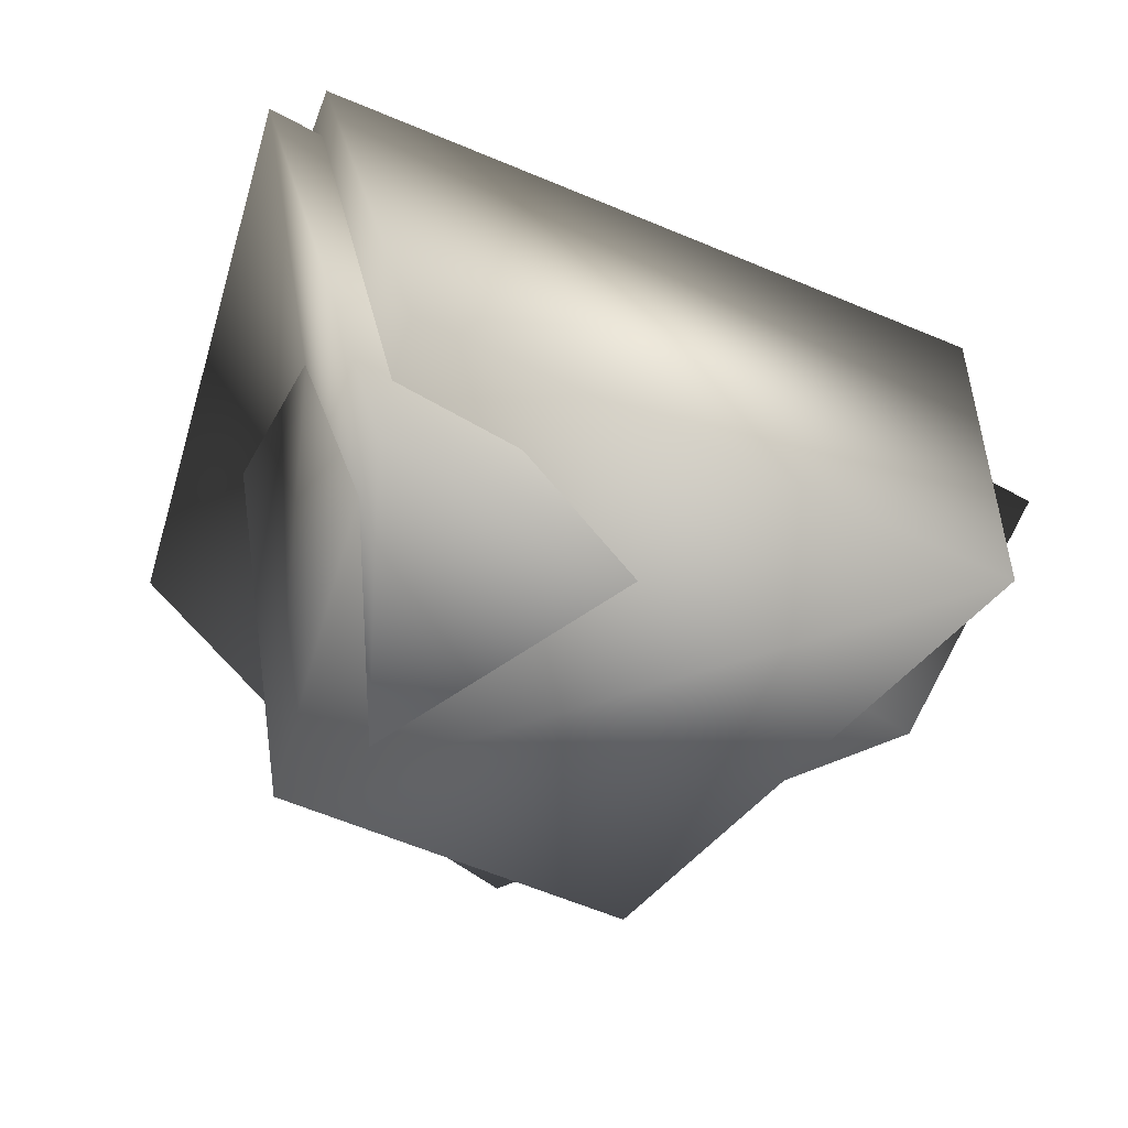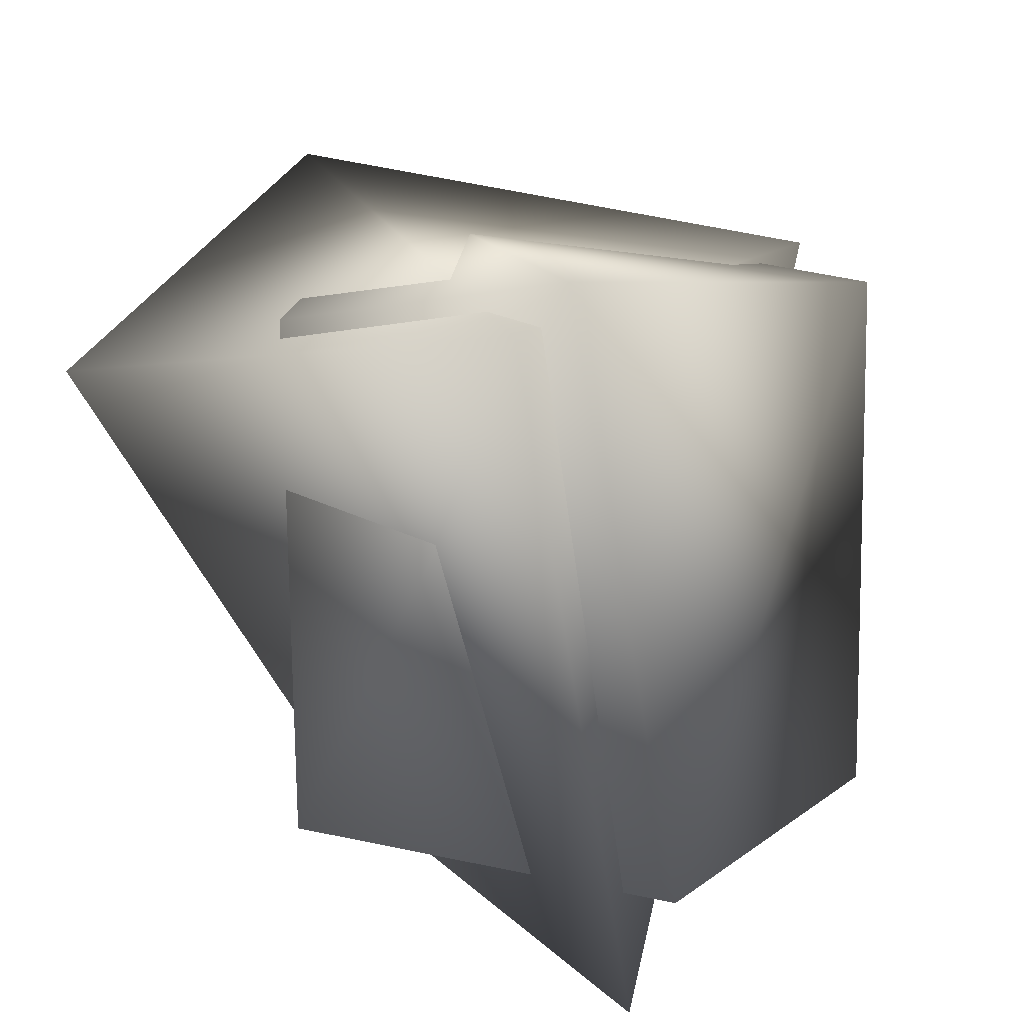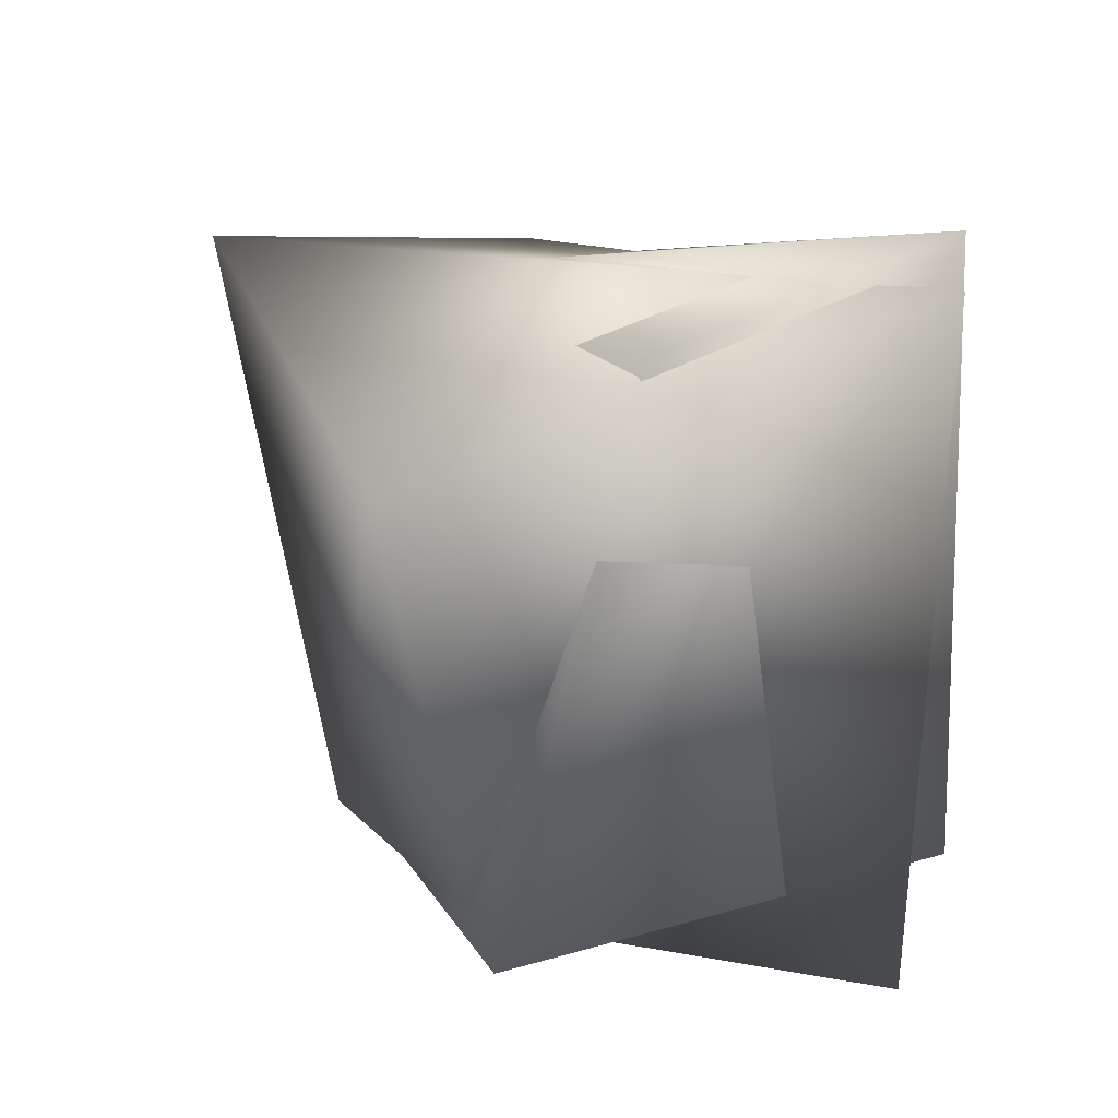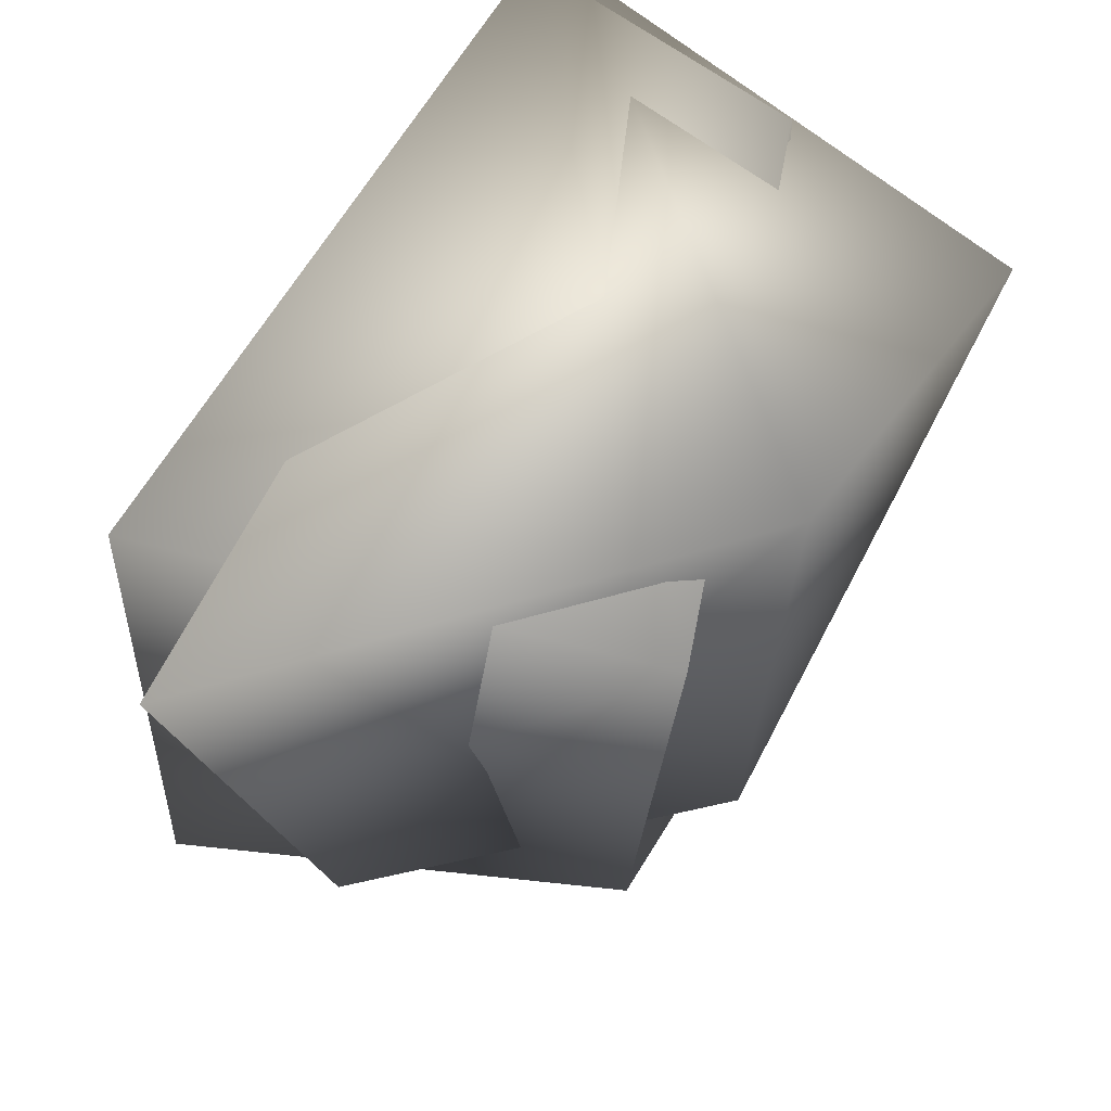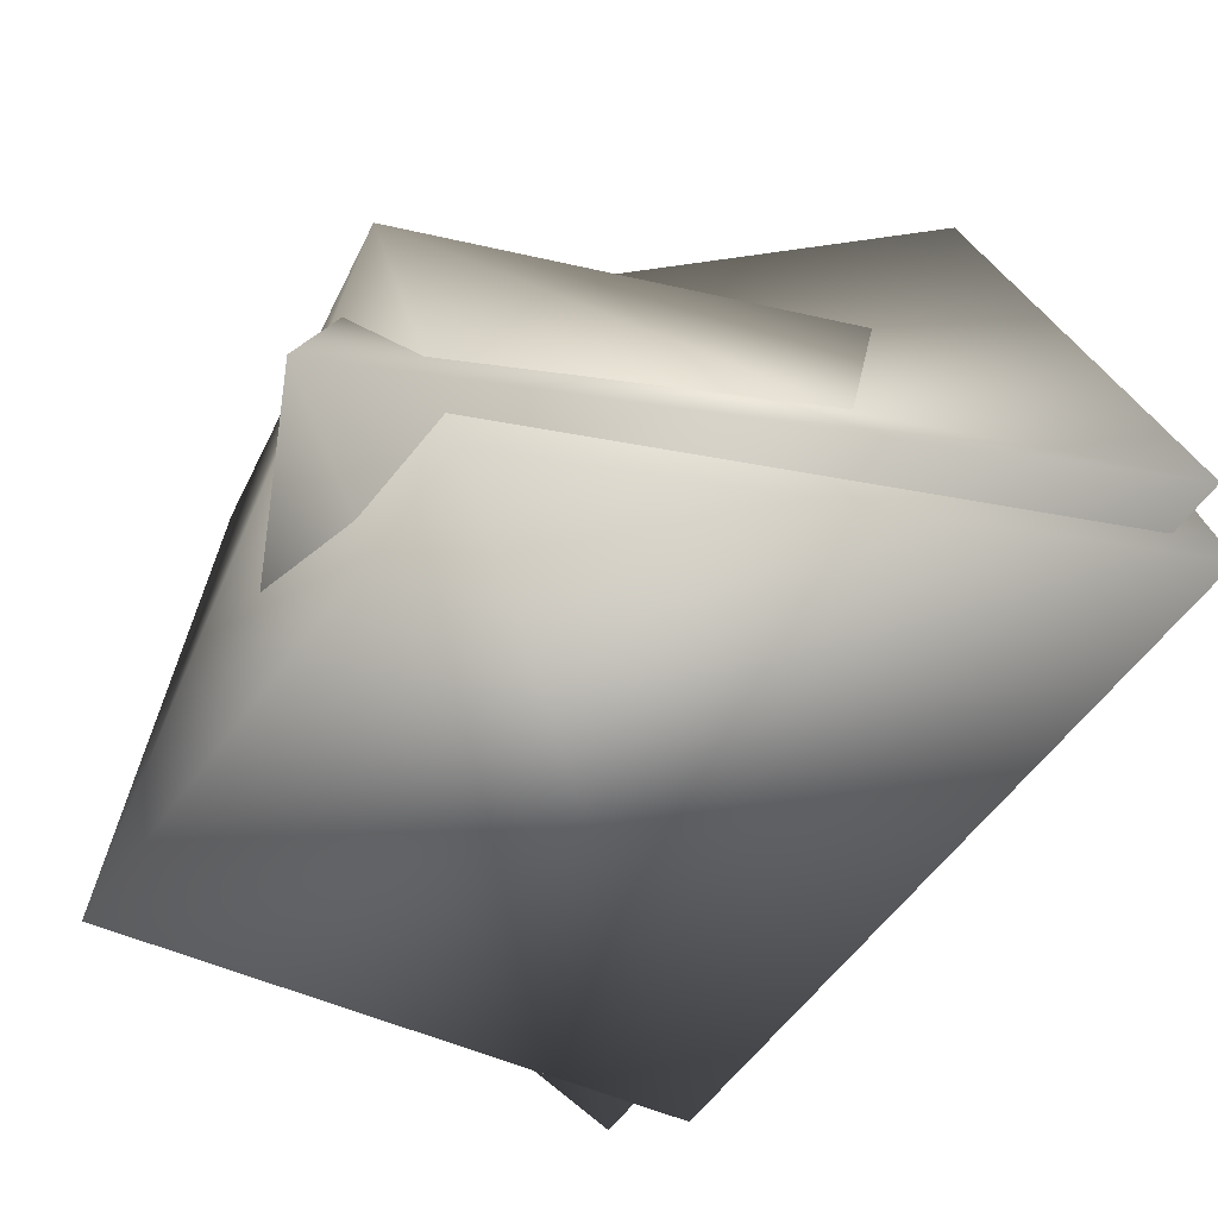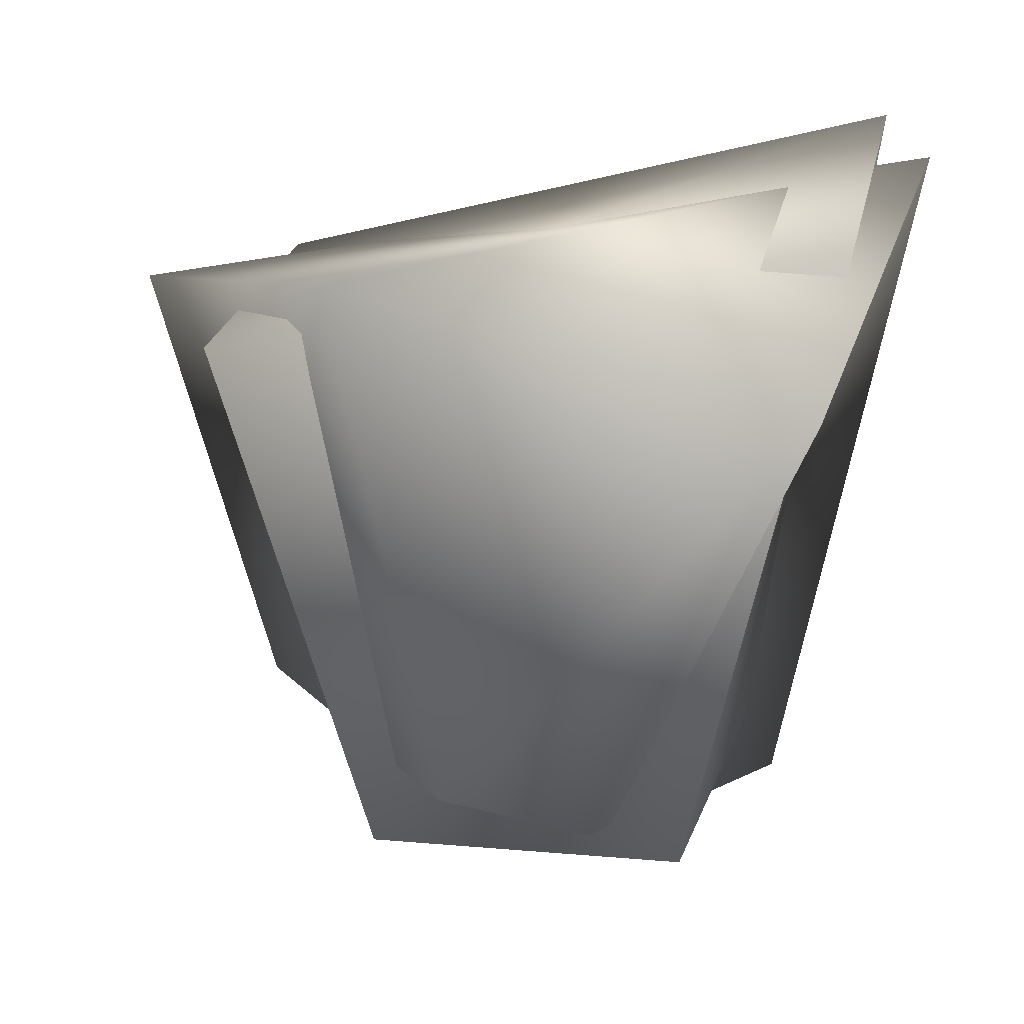
<metadata>
{"format":"obj","ext":"obj","renderer":"f3d","projection":"perspective","resolution":1024,"background":"white","views":[{"elev":-61.2,"azim":-30.5,"up":"+Z"},{"elev":23.9,"azim":-72.9,"up":"+Z"},{"elev":22.3,"azim":-120.5,"up":"+Z"},{"elev":49.6,"azim":110.3,"up":"+Z"},{"elev":-50.3,"azim":-113.8,"up":"+Y"},{"elev":21.4,"azim":-175.4,"up":"+Z"}]}
</metadata>
<code>
o Cube2
v -1.352 -1.103 -1.784
v -1.922 -0.7703 1.405
v -0.575 0.4573 -1.383
v -1.398 1.281 0.8567
v 1.073 -0.737 -1.169
v 1.688 -1.122 0.6816
v 0.1201 0.7144 -1.09
v 0.5263 0.9797 1.266
g Cube2_Cube2_auv
f 1 5 6 2
f 2 4 3 1
f 2 6 8 4
f 3 7 5 1
f 4 8 7 3
f 5 7 8 6
o Cube1
v -1.37 -1.291 -1.194
v -1.733 -0.9126 1.559
v -0.9106 0.5575 -1.432
v -1.539 0.285 1.228
v 0.79 -1.69 -1.721
v 1.042 -1.56 0.7312
v 0.4615 0.3382 -1.5
v 1.05 0.7187 0.9192
g Cube1_Cube1_auv
f 9 13 14 10
f 10 12 11 9
f 10 14 16 12
f 11 15 13 9
f 12 16 15 11
f 13 15 16 14

</code>
